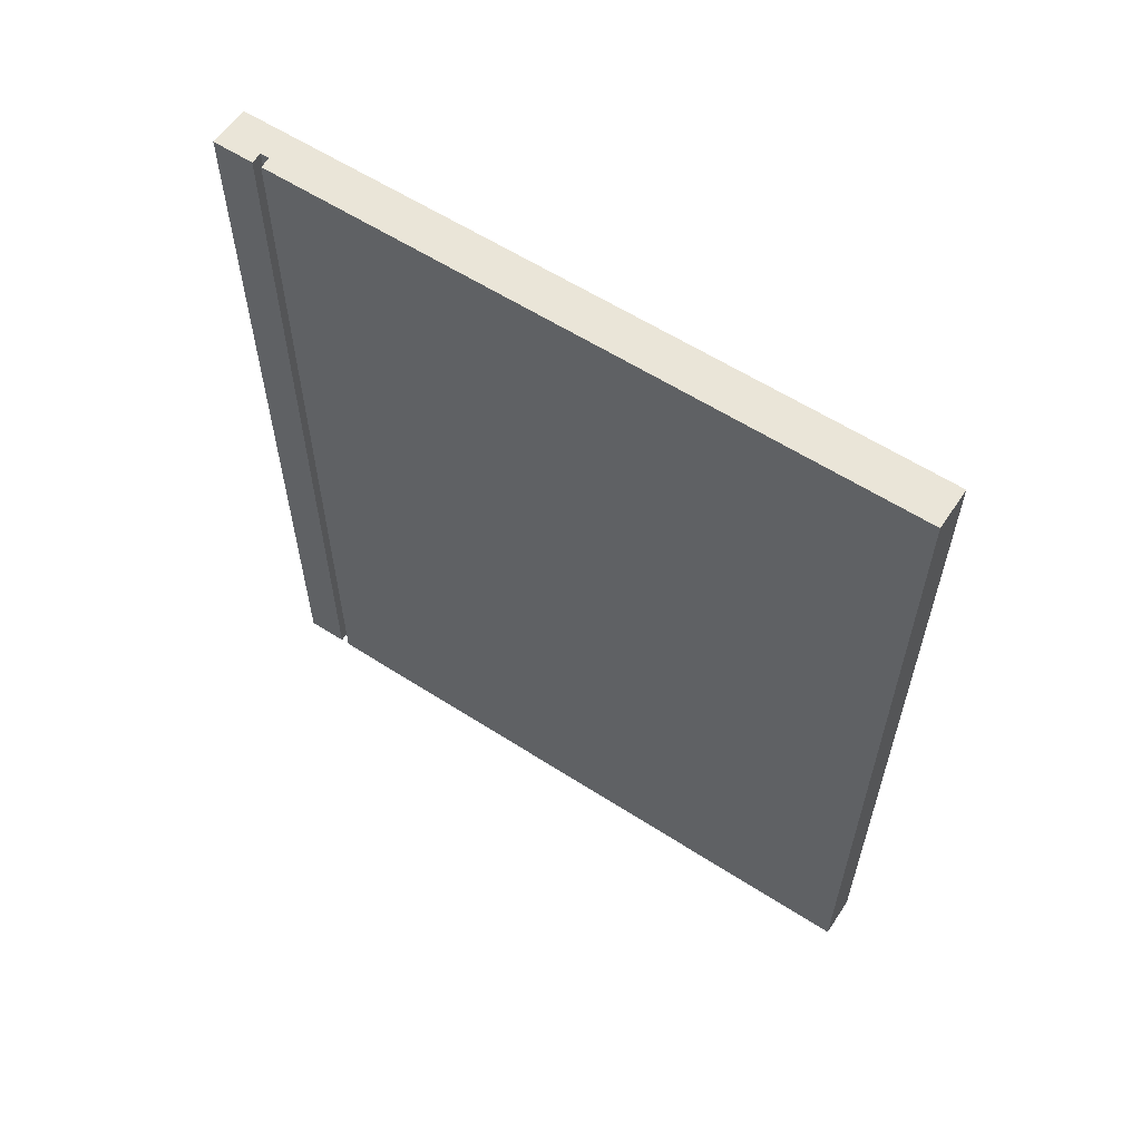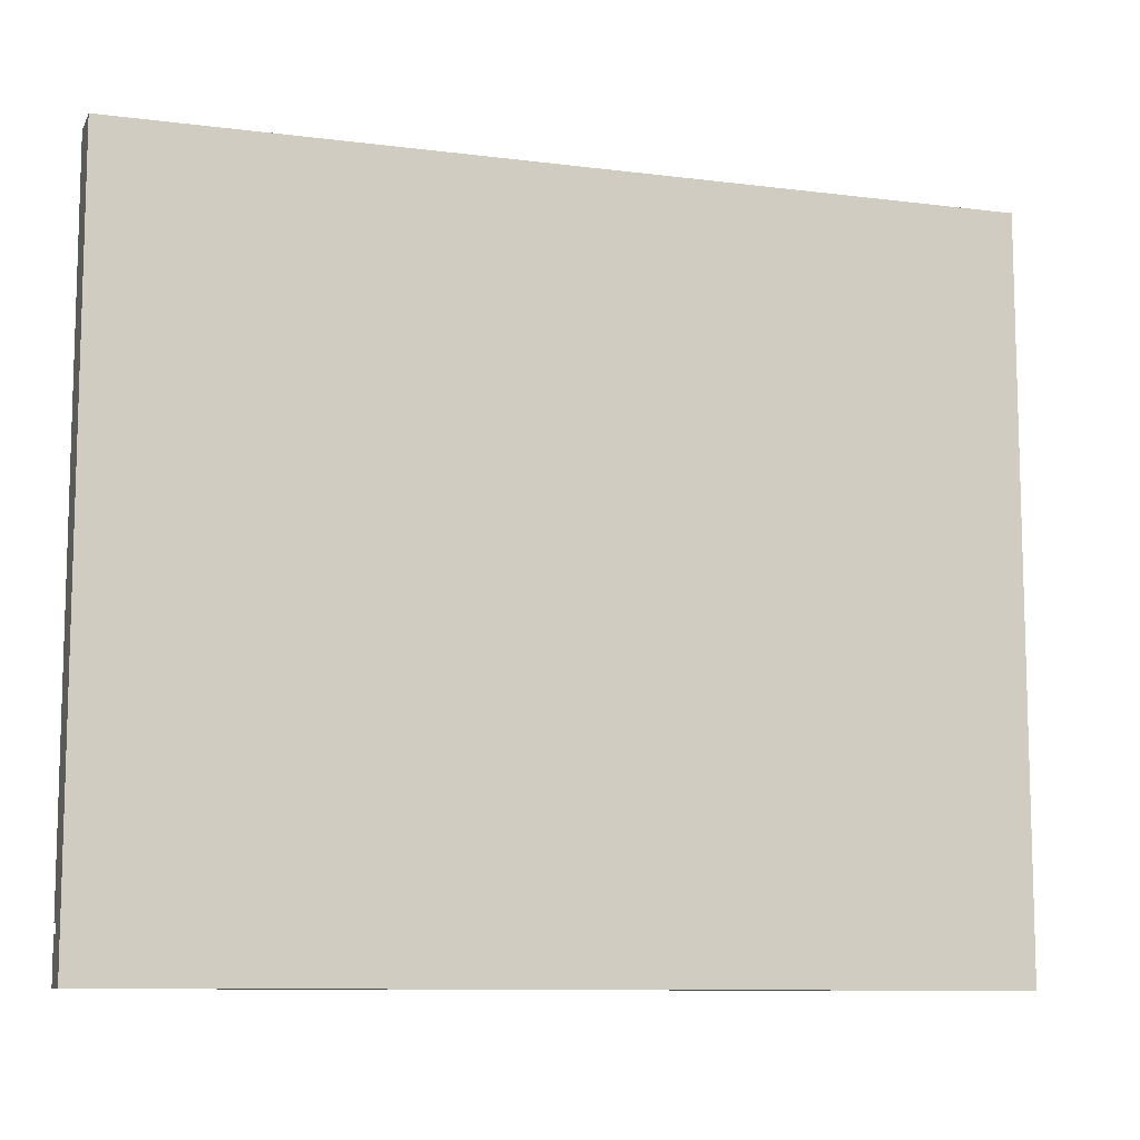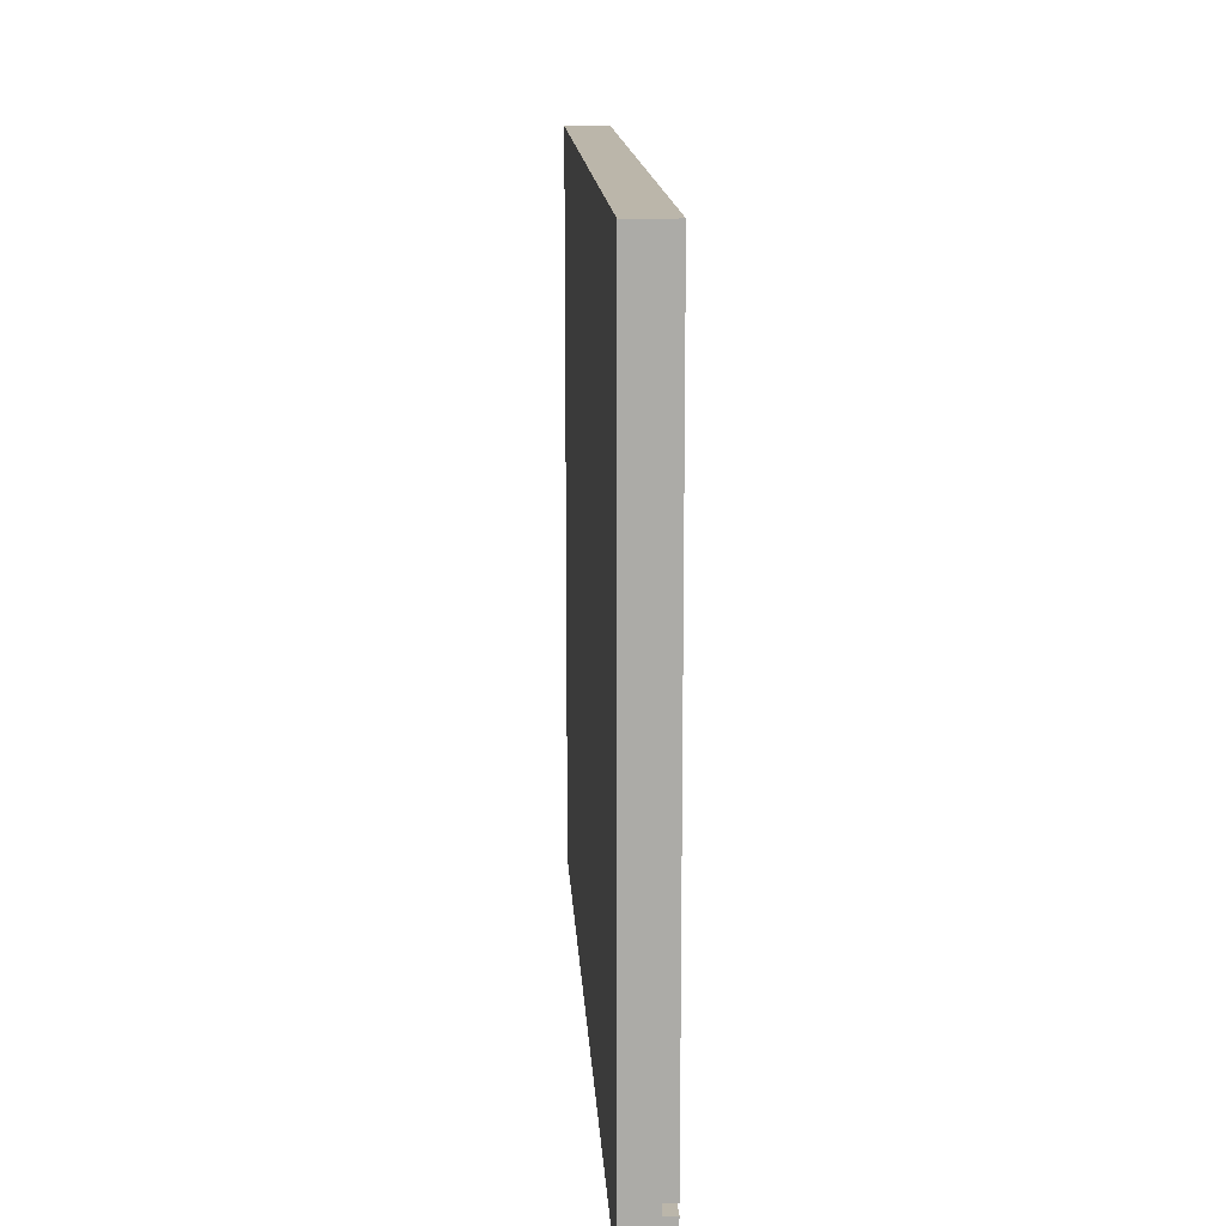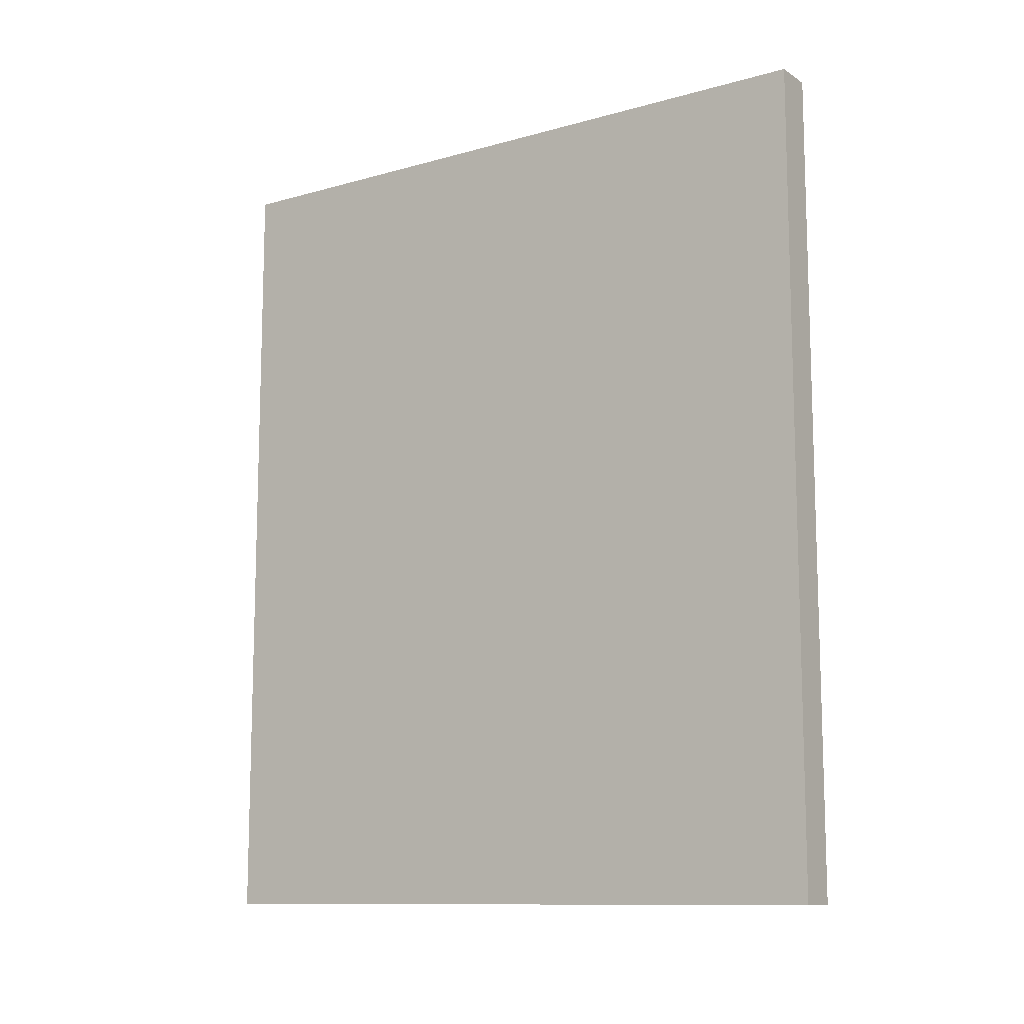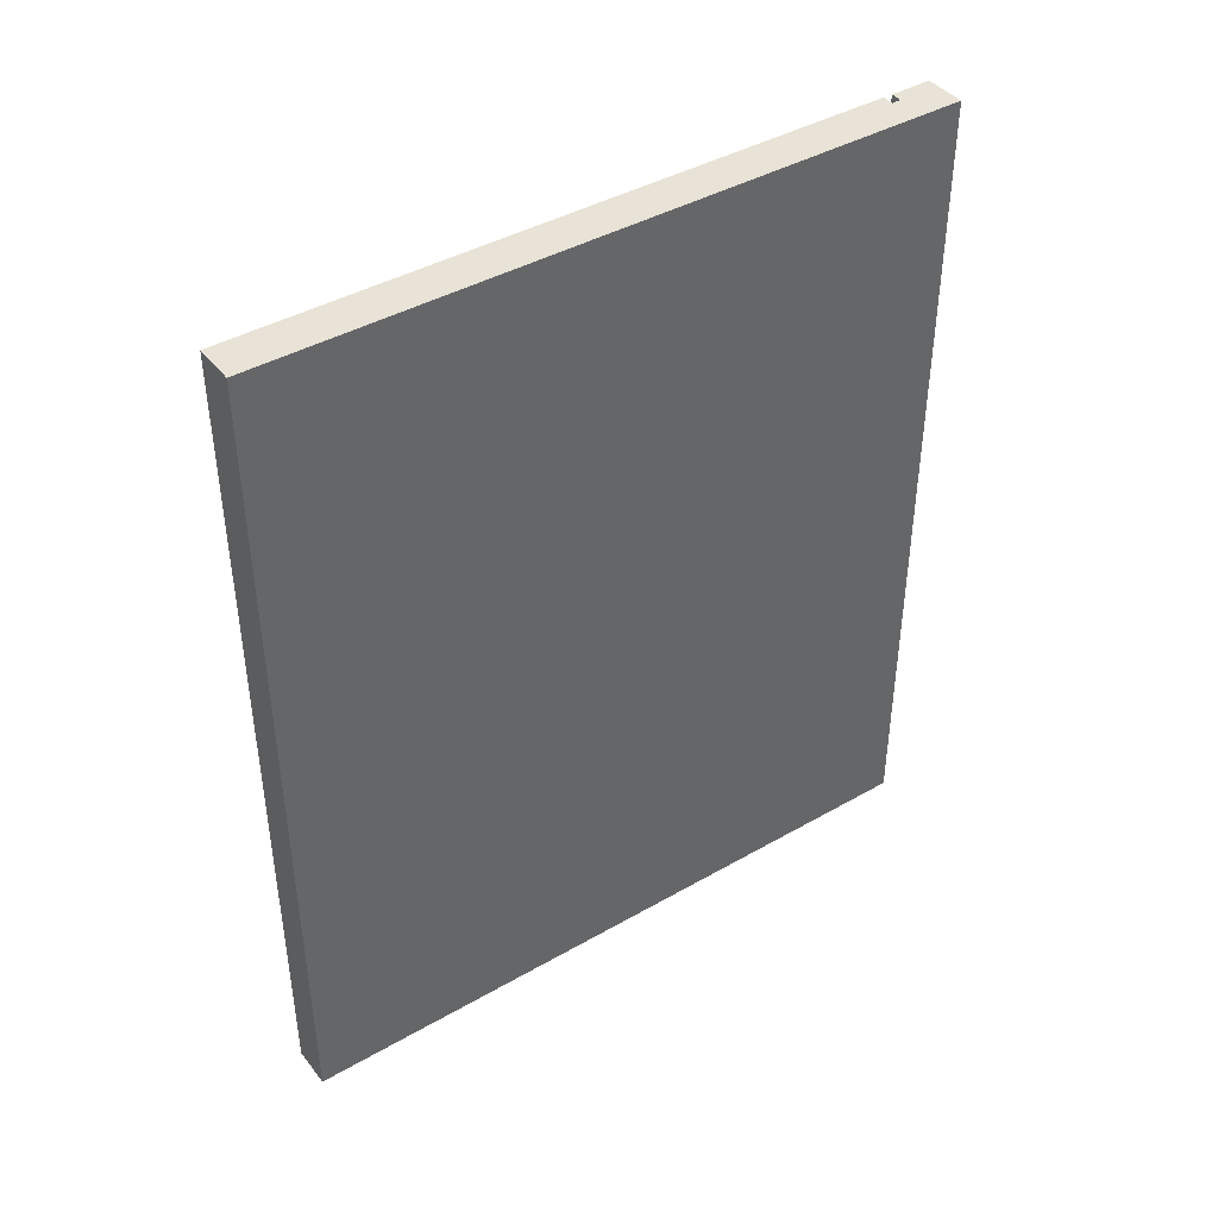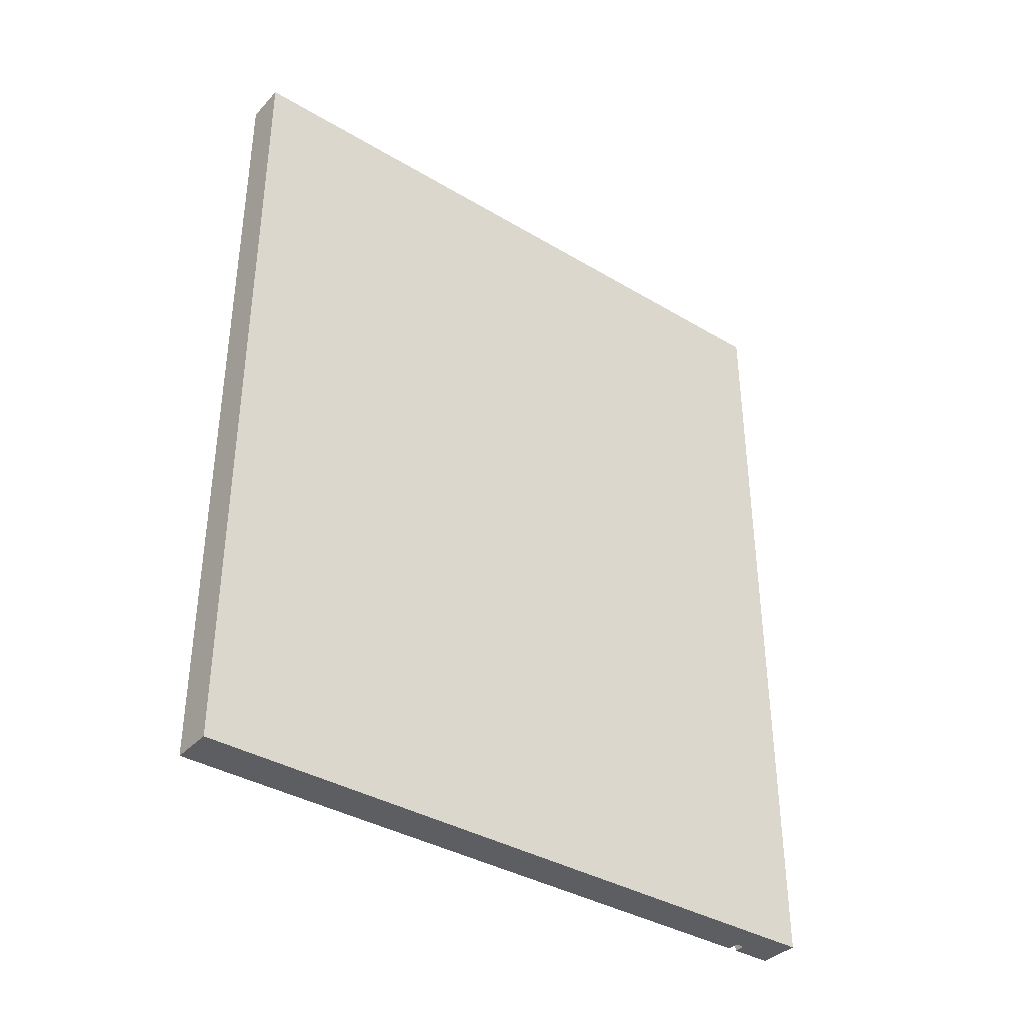
<metadata>
{"format":"obj","ext":"obj","renderer":"f3d","projection":"perspective","resolution":1024,"background":"white","views":[{"elev":59.3,"azim":-56.5,"up":"+Y"},{"elev":-10.0,"azim":72.0,"up":"+Z"},{"elev":14.1,"azim":176.8,"up":"+Z"},{"elev":-11.2,"azim":124.4,"up":"+Y"},{"elev":41.8,"azim":55.3,"up":"+Y"},{"elev":-37.3,"azim":52.6,"up":"+Y"}]}
</metadata>
<code>
o Right_Side_2_1/Right_Side_2/mesh3/mesh3-geometry#mesh3-geometry
v 0.9247 -0.3527 -0.3264
v 0.9247 0.3685 0.2786
v 0.9247 -0.3527 0.2786
v 0.9247 0.3685 -0.3264
v 0.8887 -0.3527 0.2786
v 0.8987 -0.3527 -0.2823
v 0.8887 0.3685 -0.3264
v 0.8987 0.3685 -0.2903
v 0.8887 0.3685 0.2786
v 0.8987 -0.3527 -0.2903
v 0.8887 -0.3527 -0.3264
v 0.8987 0.3685 -0.2823
v 0.8887 0.3685 -0.2823
v 0.8887 -0.3527 -0.2823
v 0.8887 -0.3527 -0.2903
v 0.8887 0.3685 -0.2903
f 1 2 3
f 2 1 4
f 3 2 1
f 4 1 2
f 13 5 9
f 9 5 13
f 15 7 11
f 11 7 15
f 5 13 14
f 14 13 5
f 7 15 16
f 16 15 7
f 2 5 3
f 3 5 2
f 3 6 1
f 1 6 3
f 4 8 2
f 2 8 4
f 5 2 9
f 9 2 5
f 5 6 3
f 3 6 5
f 10 1 6
f 6 1 10
f 7 8 4
f 4 8 7
f 12 2 8
f 8 2 12
f 2 13 9
f 9 13 2
f 6 5 14
f 14 5 6
f 15 1 10
f 10 1 15
f 1 15 11
f 11 15 1
f 8 7 16
f 16 7 8
f 13 2 12
f 12 2 13
f 1 7 4
f 4 7 1
f 7 1 11
f 11 1 7
f 6 8 10
f 10 8 6
f 8 6 12
f 12 6 8
f 13 6 14
f 14 6 13
f 8 15 10
f 10 15 8
f 15 8 16
f 16 8 15
f 6 13 12
f 12 13 6

</code>
